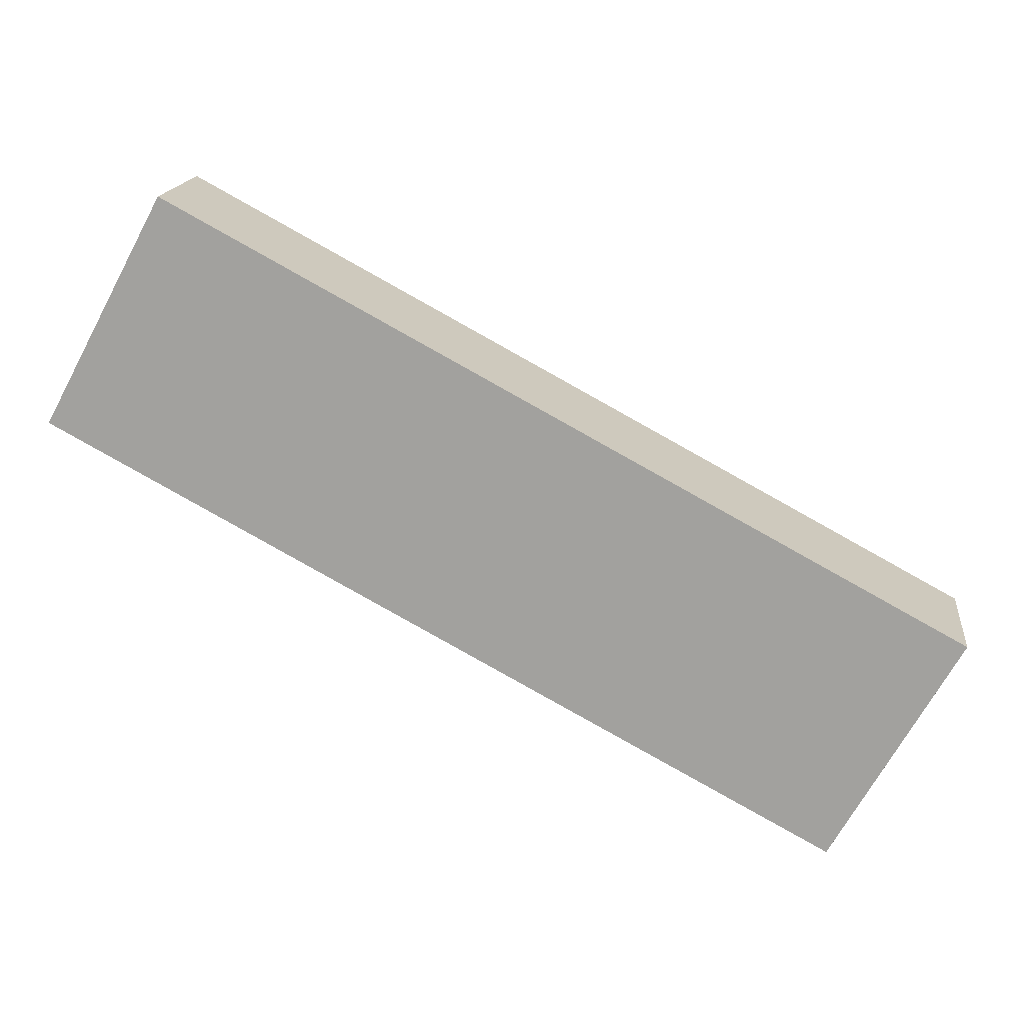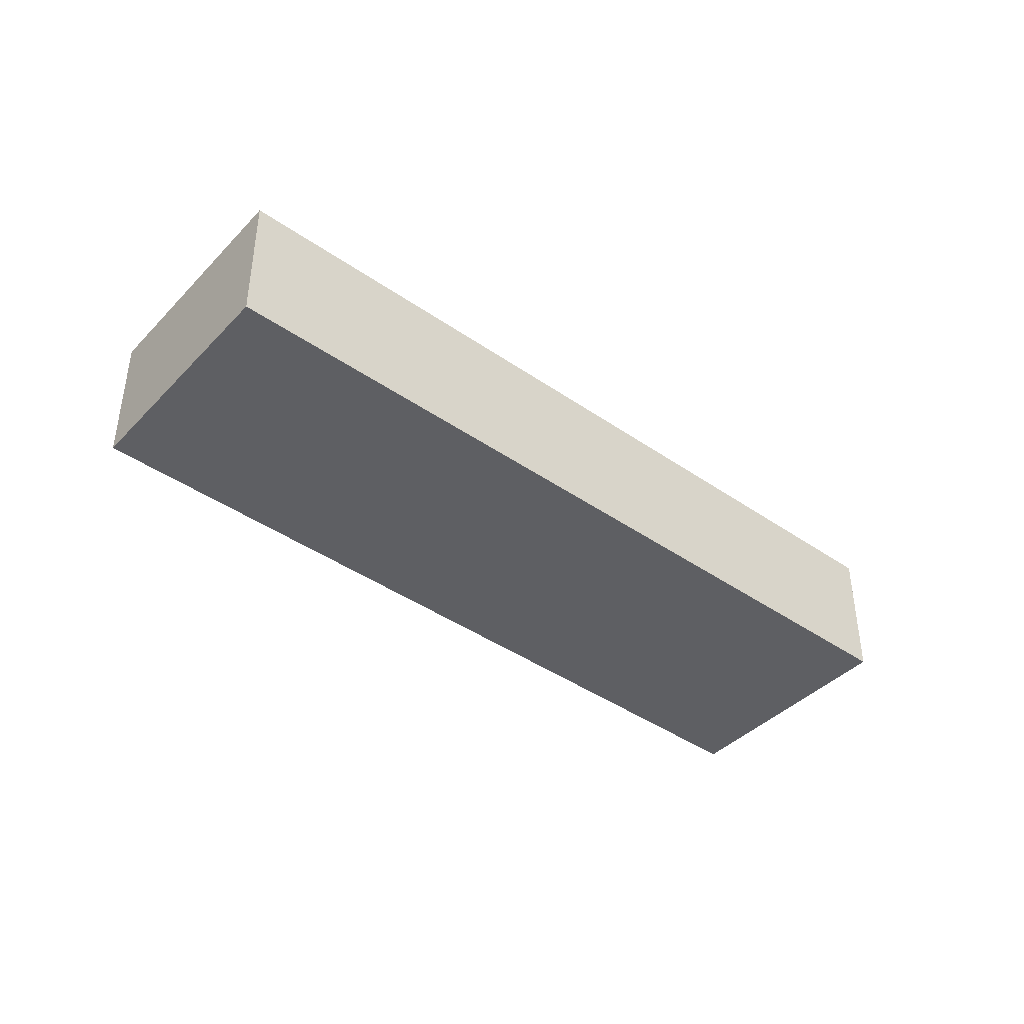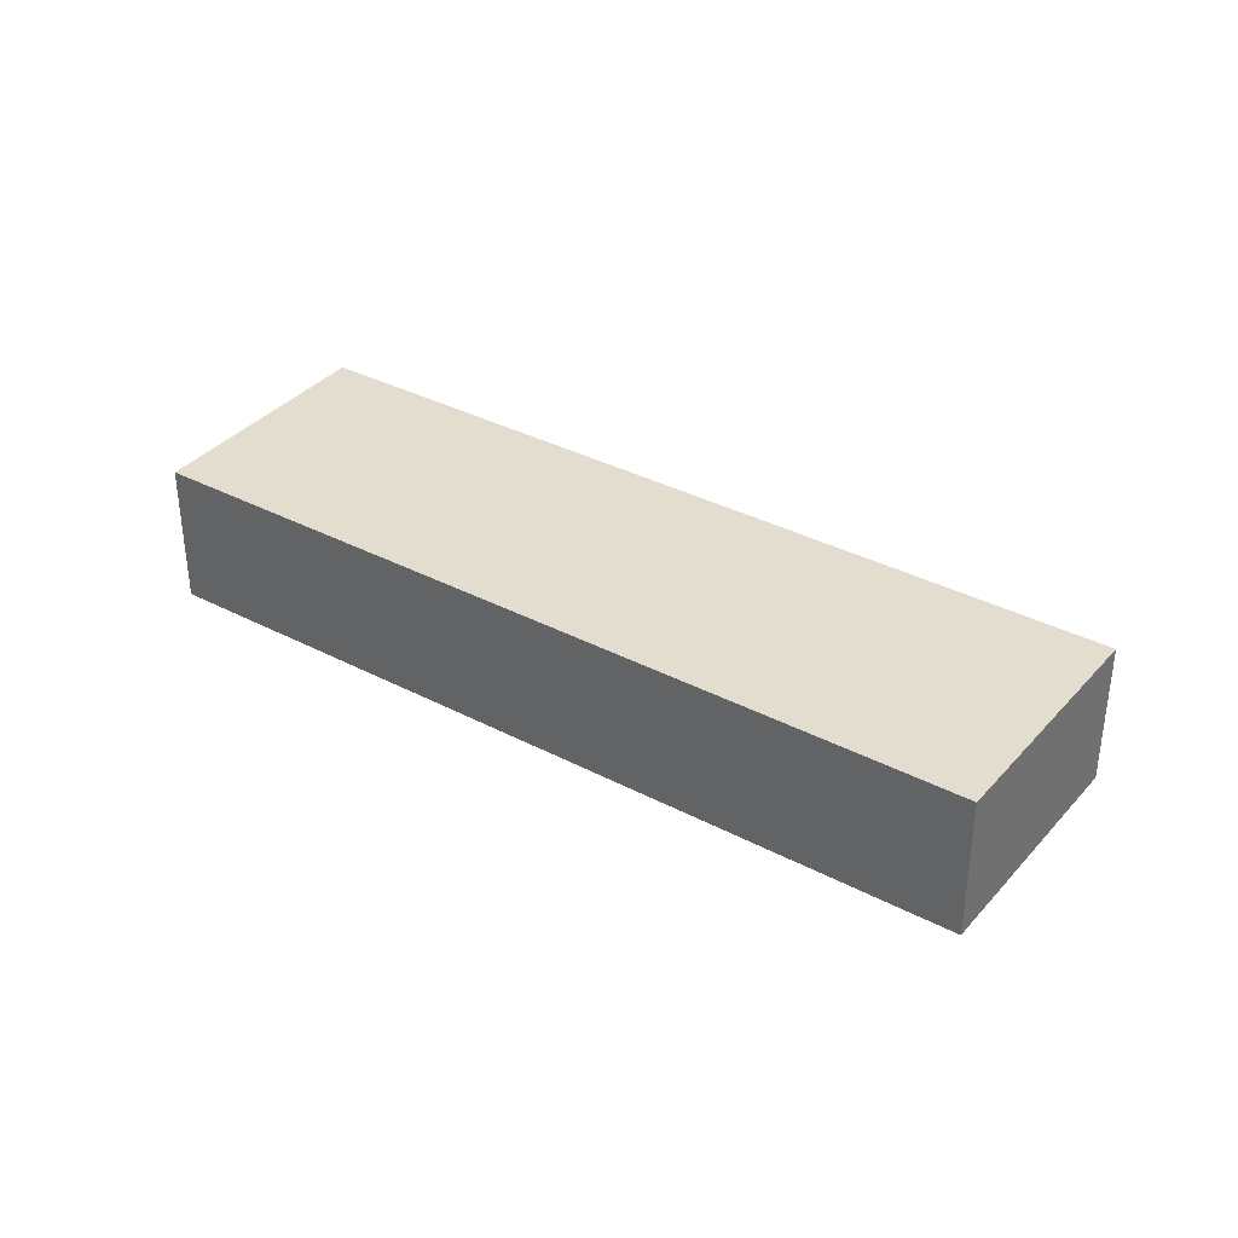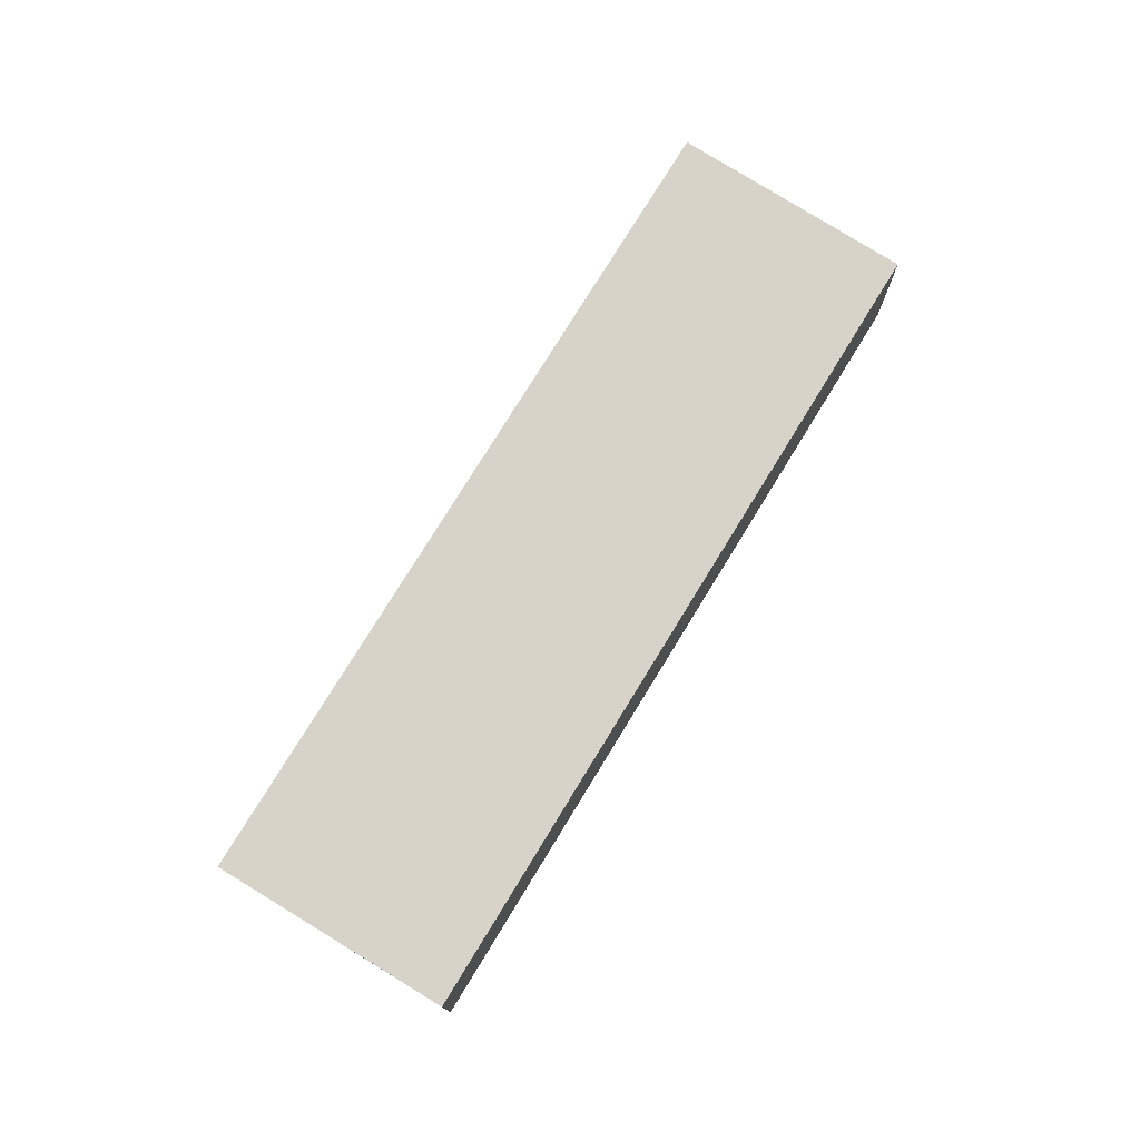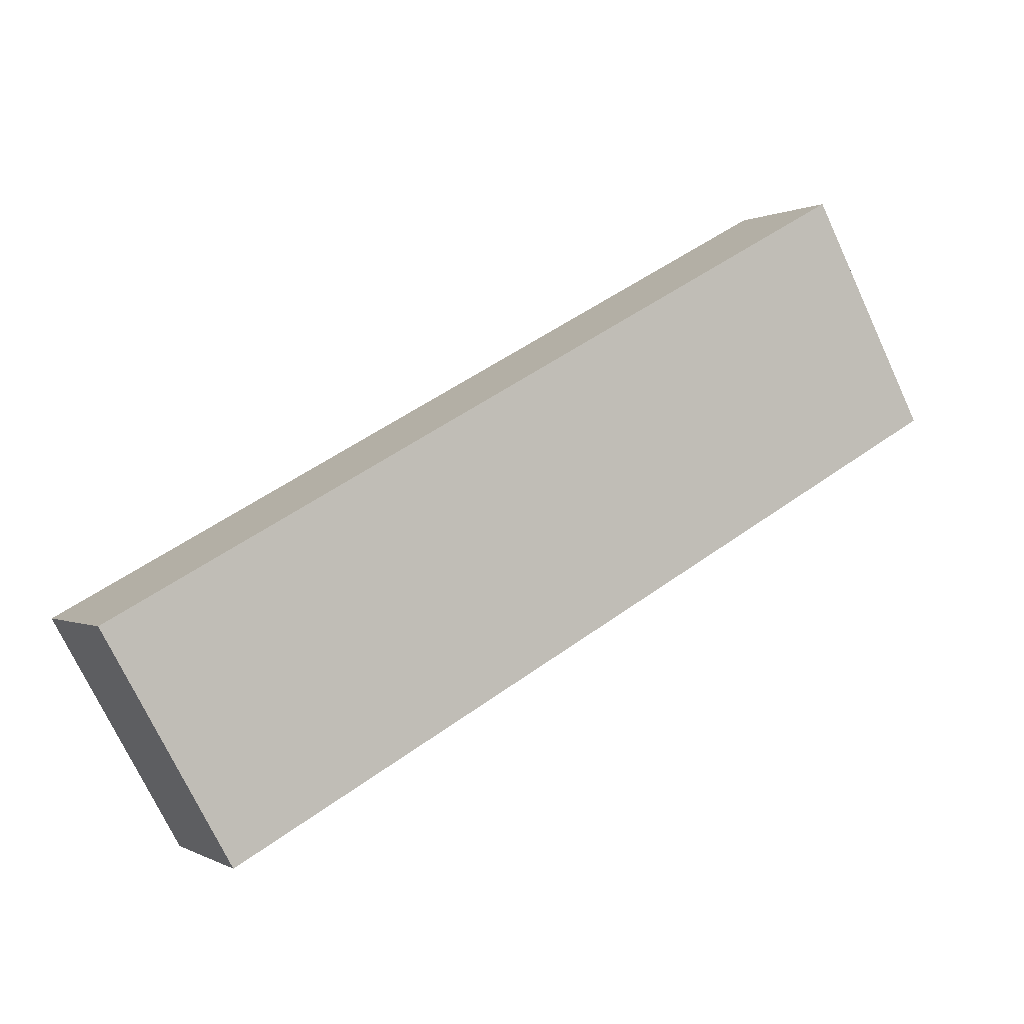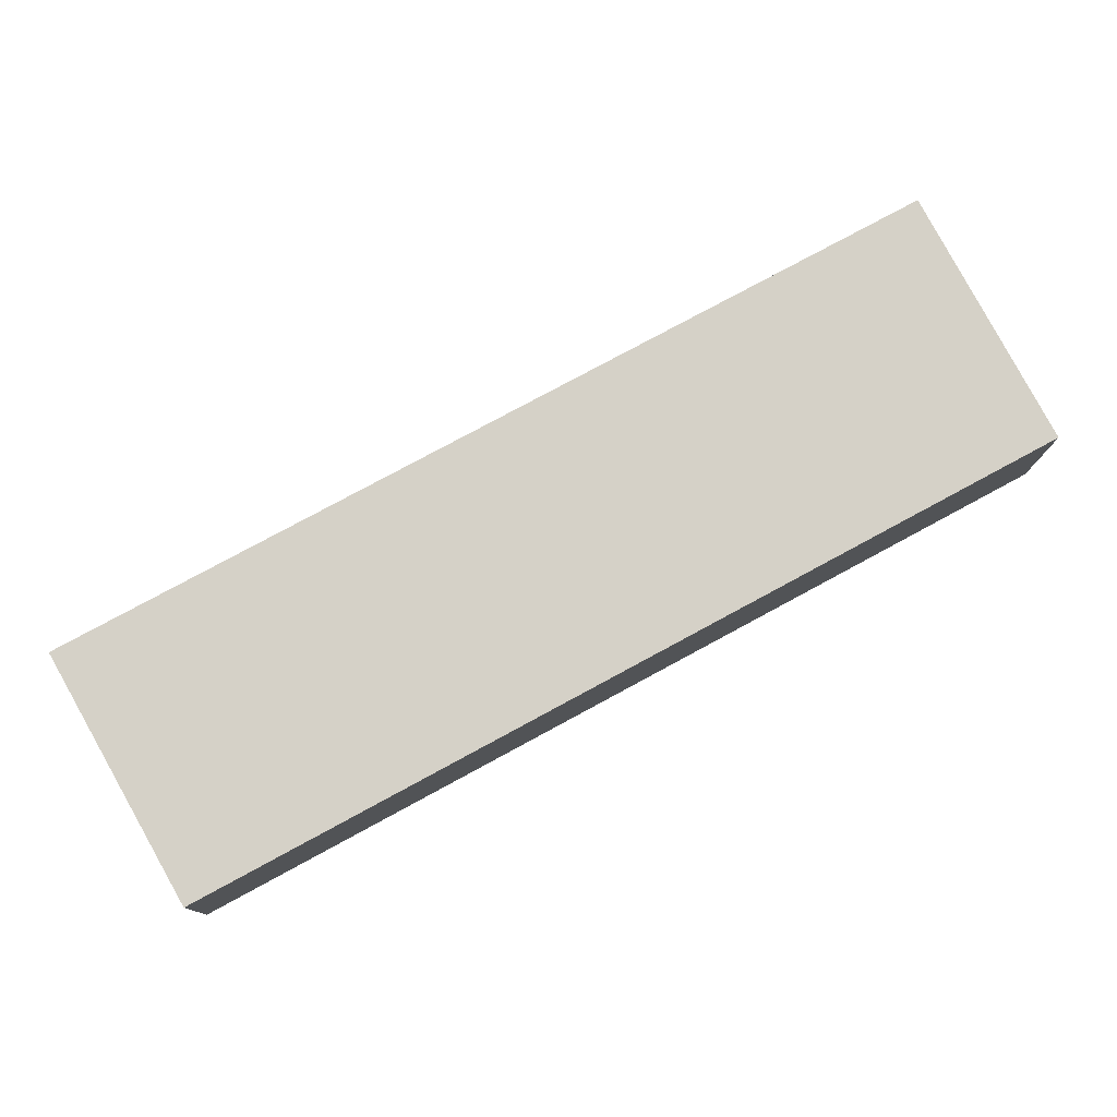
<metadata>
{"format":"obj","ext":"obj","renderer":"f3d","projection":"perspective","resolution":1024,"background":"white","views":[{"elev":16.5,"azim":-173.5,"up":"+Z"},{"elev":-41.7,"azim":-68.4,"up":"+Y"},{"elev":35.6,"azim":-173.8,"up":"+Y"},{"elev":76.1,"azim":93.0,"up":"+Y"},{"elev":0.2,"azim":-28.0,"up":"+Z"},{"elev":-11.0,"azim":-0.6,"up":"+Z"}]}
</metadata>
<code>
v  10.09 11.72 -17.9
v  66.2 11.72 27.16
v  72.29 11.72 15.83
v  62.75 11.72 33.57
v  62.6 11.72 33.85
v  62.47 11.72 33.78
v  57.62 11.72 31.15
v  0 11.72 7.177e-16
v  62.6 -2.073e-15 33.85
v  62.47 -2.068e-15 33.78
v  57.62 -1.908e-15 31.15
v  0 0 0
v  62.75 -2.056e-15 33.57
v  66.2 -1.663e-15 27.16
v  72.29 -9.696e-16 15.83
v  10.09 1.096e-15 -17.9
g defaultobject
f 1 2 3
f 2 1 4
f 4 1 5
f 5 1 6
f 6 1 7
f 7 1 8
f 6 9 5
f 9 6 7
f 9 7 10
f 10 7 11
f 11 7 8
f 11 8 12
f 9 4 5
f 4 9 2
f 2 9 3
f 3 9 13
f 3 13 14
f 3 14 15
f 15 1 3
f 1 15 16
f 16 8 1
f 8 16 12
f 10 13 9
f 13 10 14
f 14 10 11
f 14 11 15
f 15 11 12
f 15 12 16

</code>
